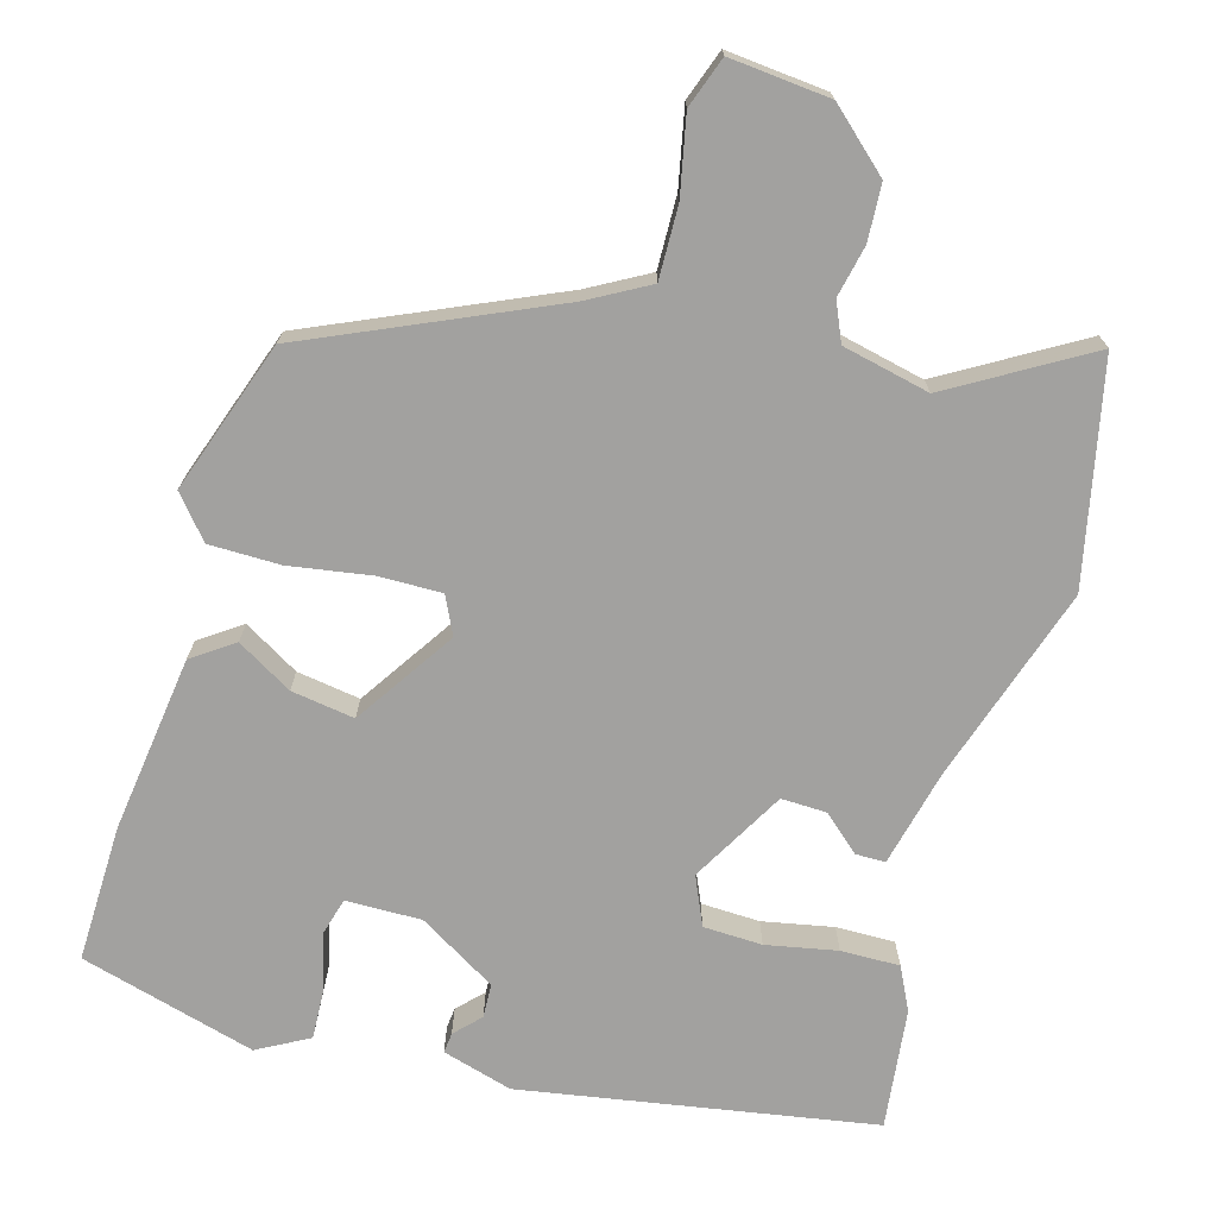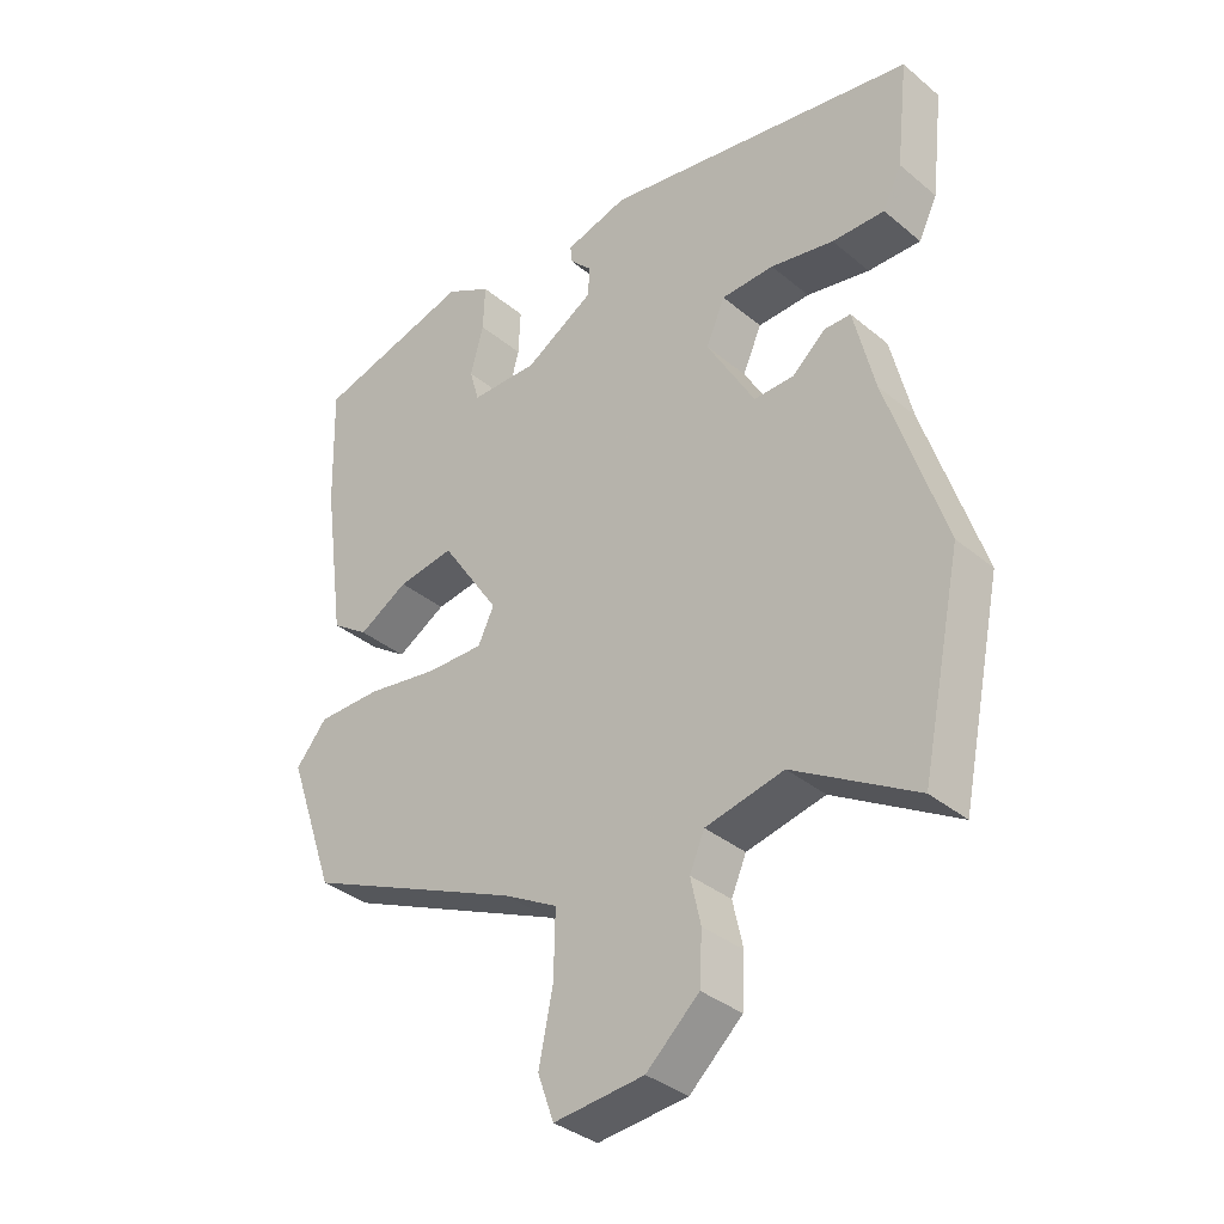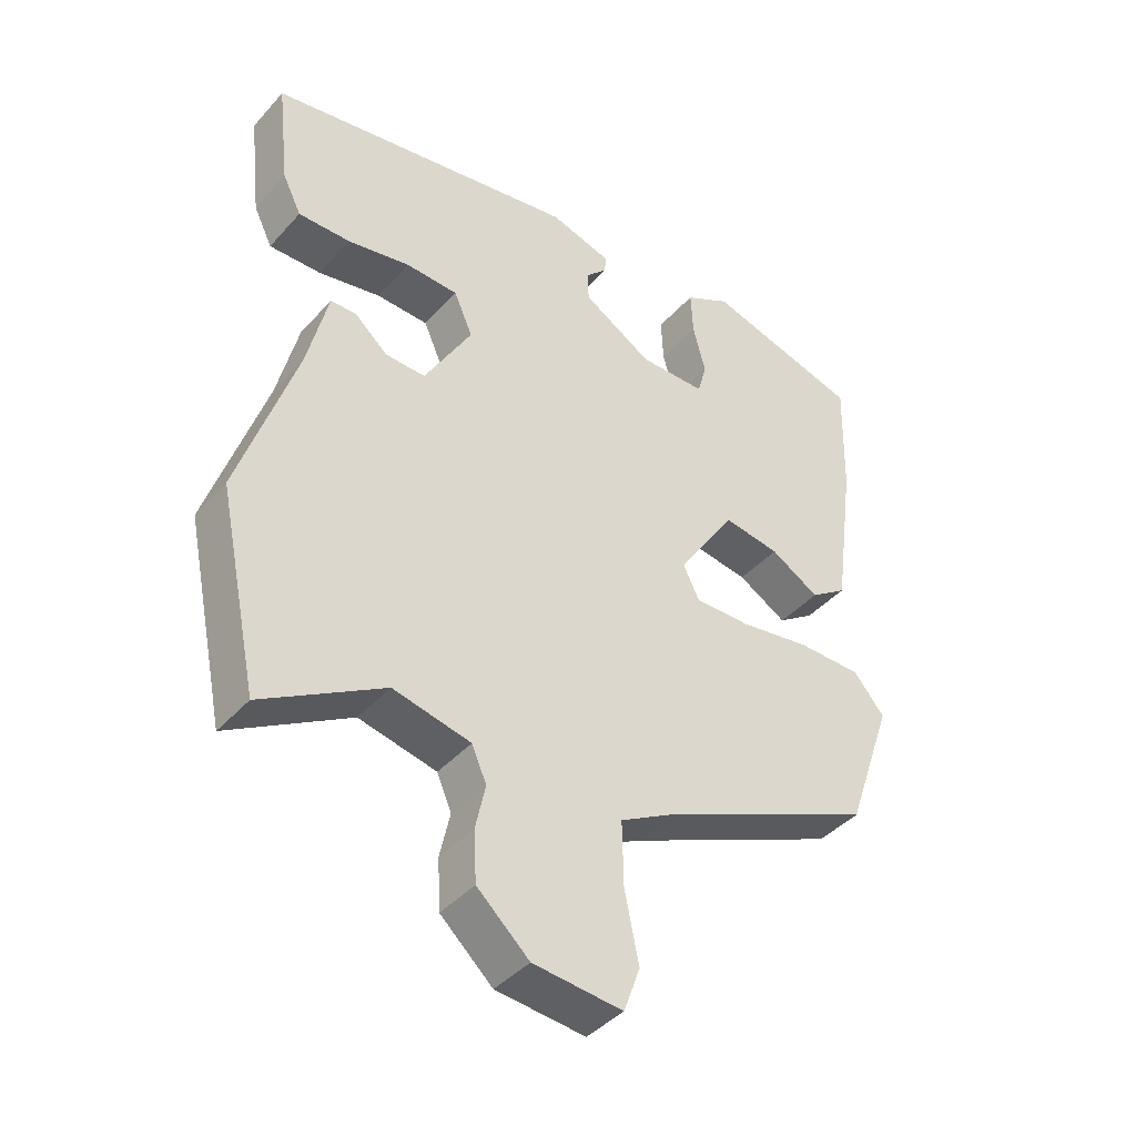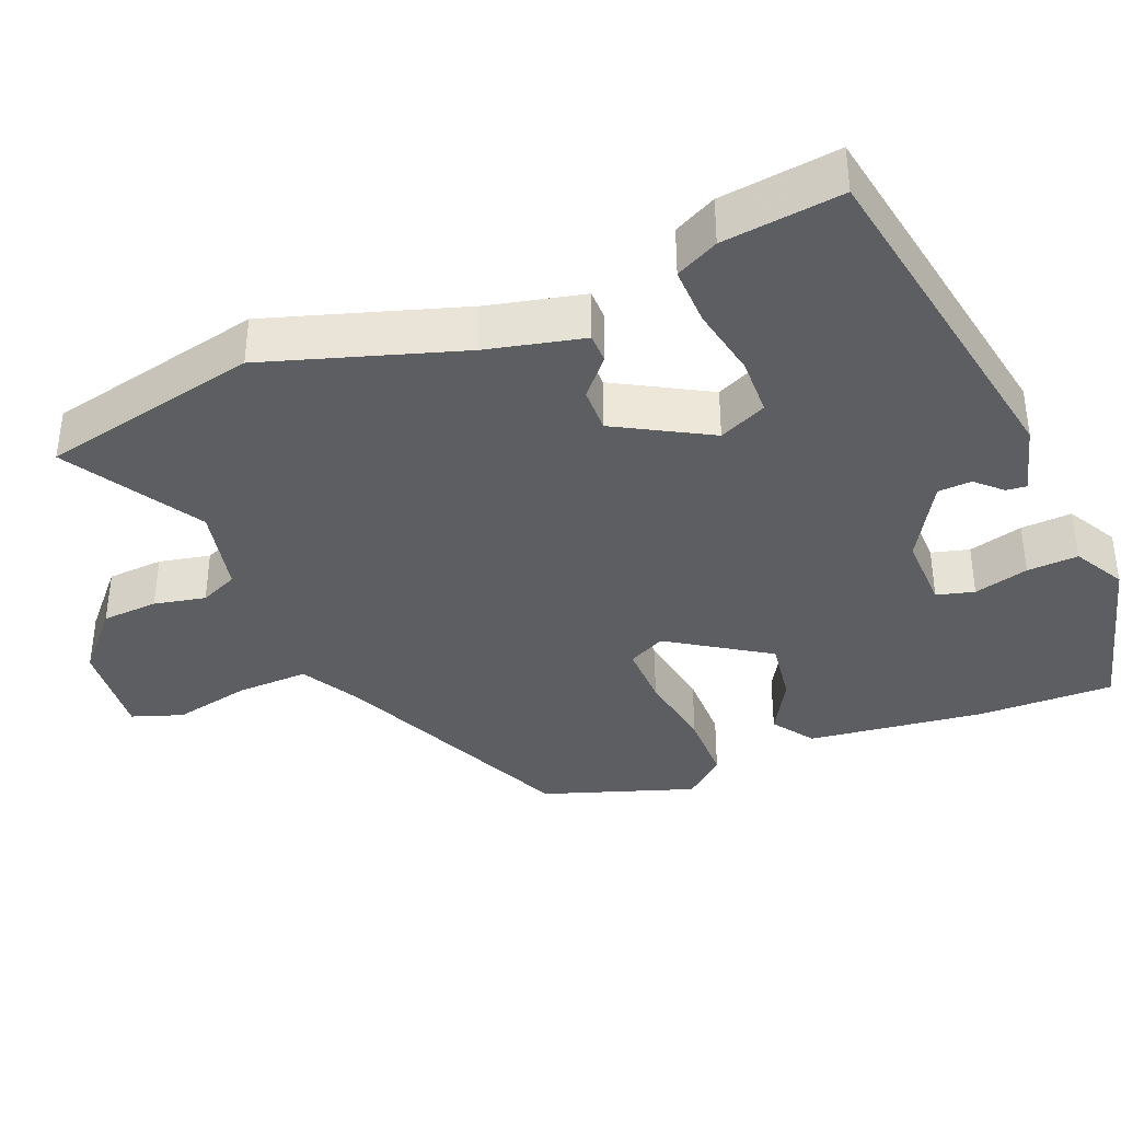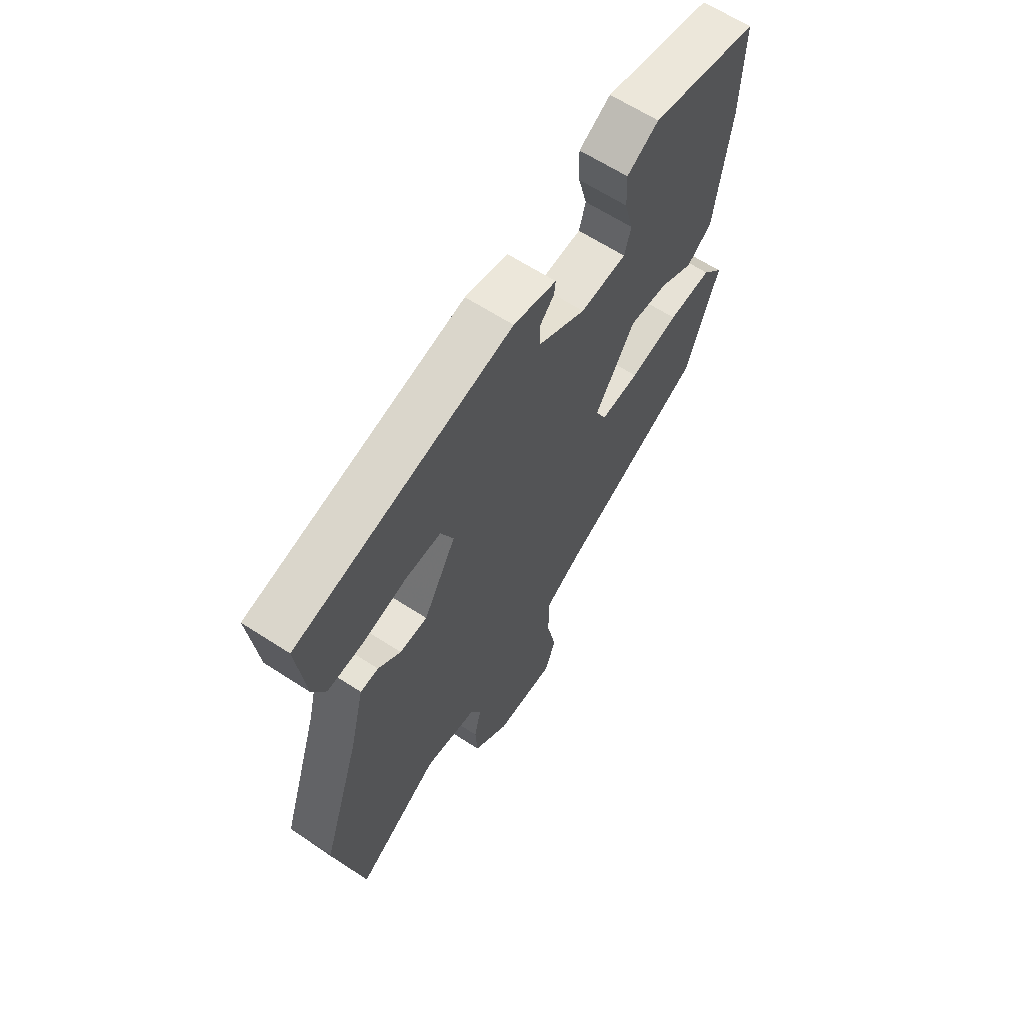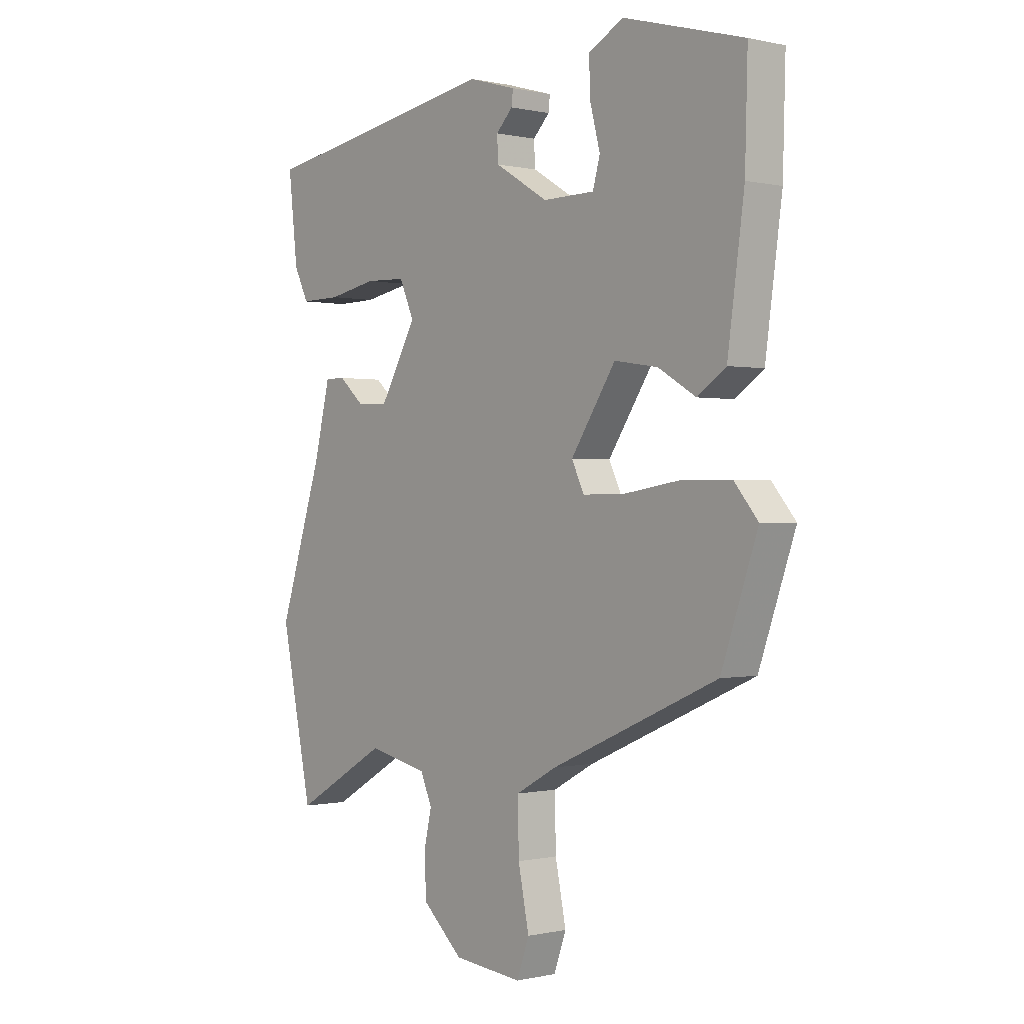
<metadata>
{"format":"obj","ext":"obj","renderer":"f3d","projection":"perspective","resolution":1024,"background":"white","views":[{"elev":-72.2,"azim":164.3,"up":"+Y"},{"elev":-35.5,"azim":-137.4,"up":"+Z"},{"elev":-41.5,"azim":-37.7,"up":"+Z"},{"elev":-38.0,"azim":-67.3,"up":"+Y"},{"elev":64.0,"azim":-56.7,"up":"+Z"},{"elev":-0.1,"azim":49.9,"up":"+Z"}]}
</metadata>
<code>
v 0.447 0.07 -0.366
v 0.125 0.07 -0.508
v 0.045 0.07 -0.552
v 0.047 0.07 -0.648
v 0.068 0.07 -0.751
v 0.044 0.07 -0.818
v -0.089 0.07 -0.805
v -0.167 0.07 -0.734
v -0.171 0.07 -0.659
v -0.156 0.07 -0.591
v -0.178 0.07 -0.54
v -0.294 0.07 -0.514
v -0.475 0.07 -0.62
v -0.536 0.07 -0.329
v -0.451 0.07 -0.069
v -0.42 0.07 0.059
v -0.381 0.07 0.059
v -0.332 0.07 0.016
v -0.272 0.07 0.014
v -0.201 0.07 0.138
v -0.229 0.07 0.202
v -0.307 0.07 0.205
v -0.401 0.07 0.187
v -0.479 0.07 0.186
v -0.507 0.07 0.243
v -0.525 0.07 0.402
v -0.059 0.07 0.48
v 0.034 0.07 0.453
v 0.031 0.07 0.426
v -0.001 0.07 0.393
v 0.001 0.07 0.348
v 0.104 0.07 0.286
v 0.204 0.07 0.287
v 0.218 0.07 0.337
v 0.199 0.07 0.41
v 0.196 0.07 0.478
v 0.264 0.07 0.515
v 0.497 0.07 0.45
v 0.492 0.07 0.269
v 0.46 0.07 0.035
v 0.405 0.07 -0.003
v 0.332 0.07 0.04
v 0.248 0.07 0.053
v 0.161 0.07 -0.078
v 0.185 0.07 -0.128
v 0.269 0.07 -0.127
v 0.376 0.07 -0.11
v 0.471 0.07 -0.111
v 0.517 0.07 -0.166
v 0.447 0 -0.366
v 0.125 0 -0.508
v 0.045 0 -0.552
v 0.047 0 -0.648
v 0.068 0 -0.751
v 0.044 0 -0.818
v -0.089 0 -0.805
v -0.167 0 -0.734
v -0.171 0 -0.659
v -0.156 0 -0.591
v -0.178 0 -0.54
v -0.294 0 -0.514
v -0.475 0 -0.62
v -0.536 0 -0.329
v -0.451 0 -0.069
v -0.42 0 0.059
v -0.381 0 0.059
v -0.332 0 0.016
v -0.272 0 0.014
v -0.201 0 0.138
v -0.229 0 0.202
v -0.307 0 0.205
v -0.401 0 0.187
v -0.479 0 0.186
v -0.507 0 0.243
v -0.525 0 0.402
v -0.059 0 0.48
v 0.034 0 0.453
v 0.031 0 0.426
v -0.001 0 0.393
v 0.001 0 0.348
v 0.104 0 0.286
v 0.204 0 0.287
v 0.218 0 0.337
v 0.199 0 0.41
v 0.196 0 0.478
v 0.264 0 0.515
v 0.497 0 0.45
v 0.492 0 0.269
v 0.46 0 0.035
v 0.405 0 -0.003
v 0.332 0 0.04
v 0.248 0 0.053
v 0.161 0 -0.078
v 0.185 0 -0.128
v 0.269 0 -0.127
v 0.376 0 -0.11
v 0.471 0 -0.111
v 0.517 0 -0.166
f 46 47 48 49
f 45 46 49 1
f 39 40 41 42
f 39 42 43
f 38 39 43
f 37 38 43 44
f 34 35 36 37
f 27 28 29 30
f 27 30 31
f 26 27 31
f 25 26 31 32
f 22 23 24 25
f 21 22 25 32
f 15 16 17 18
f 15 18 19
f 12 13 14 15
f 11 12 15 19
f 10 11 19 20
f 8 9 10
f 7 8 10
f 4 5 6 7
f 3 4 7 10
f 2 3 10 20
f 45 1 2 20
f 34 37 44
f 33 34 44
f 21 32 33 44
f 20 21 44 45
f 98 97 96 95
f 50 98 95 94
f 91 90 89 88
f 92 91 88
f 92 88 87
f 93 92 87 86
f 86 85 84 83
f 79 78 77 76
f 80 79 76
f 80 76 75
f 81 80 75 74
f 74 73 72 71
f 81 74 71 70
f 67 66 65 64
f 68 67 64
f 64 63 62 61
f 68 64 61 60
f 69 68 60 59
f 59 58 57
f 59 57 56
f 56 55 54 53
f 59 56 53 52
f 69 59 52 51
f 69 51 50 94
f 93 86 83
f 93 83 82
f 93 82 81 70
f 94 93 70 69
f 1 50 51 2
f 2 51 52 3
f 3 52 53 4
f 4 53 54 5
f 5 54 55 6
f 6 55 56 7
f 7 56 57 8
f 8 57 58 9
f 9 58 59 10
f 10 59 60 11
f 11 60 61 12
f 12 61 62 13
f 13 62 63 14
f 14 63 64 15
f 15 64 65 16
f 16 65 66 17
f 17 66 67 18
f 18 67 68 19
f 19 68 69 20
f 20 69 70 21
f 21 70 71 22
f 22 71 72 23
f 23 72 73 24
f 24 73 74 25
f 25 74 75 26
f 26 75 76 27
f 27 76 77 28
f 28 77 78 29
f 29 78 79 30
f 30 79 80 31
f 31 80 81 32
f 32 81 82 33
f 33 82 83 34
f 34 83 84 35
f 35 84 85 36
f 36 85 86 37
f 37 86 87 38
f 38 87 88 39
f 39 88 89 40
f 40 89 90 41
f 41 90 91 42
f 42 91 92 43
f 43 92 93 44
f 44 93 94 45
f 45 94 95 46
f 46 95 96 47
f 47 96 97 48
f 48 97 98 49
f 49 98 50 1

</code>
